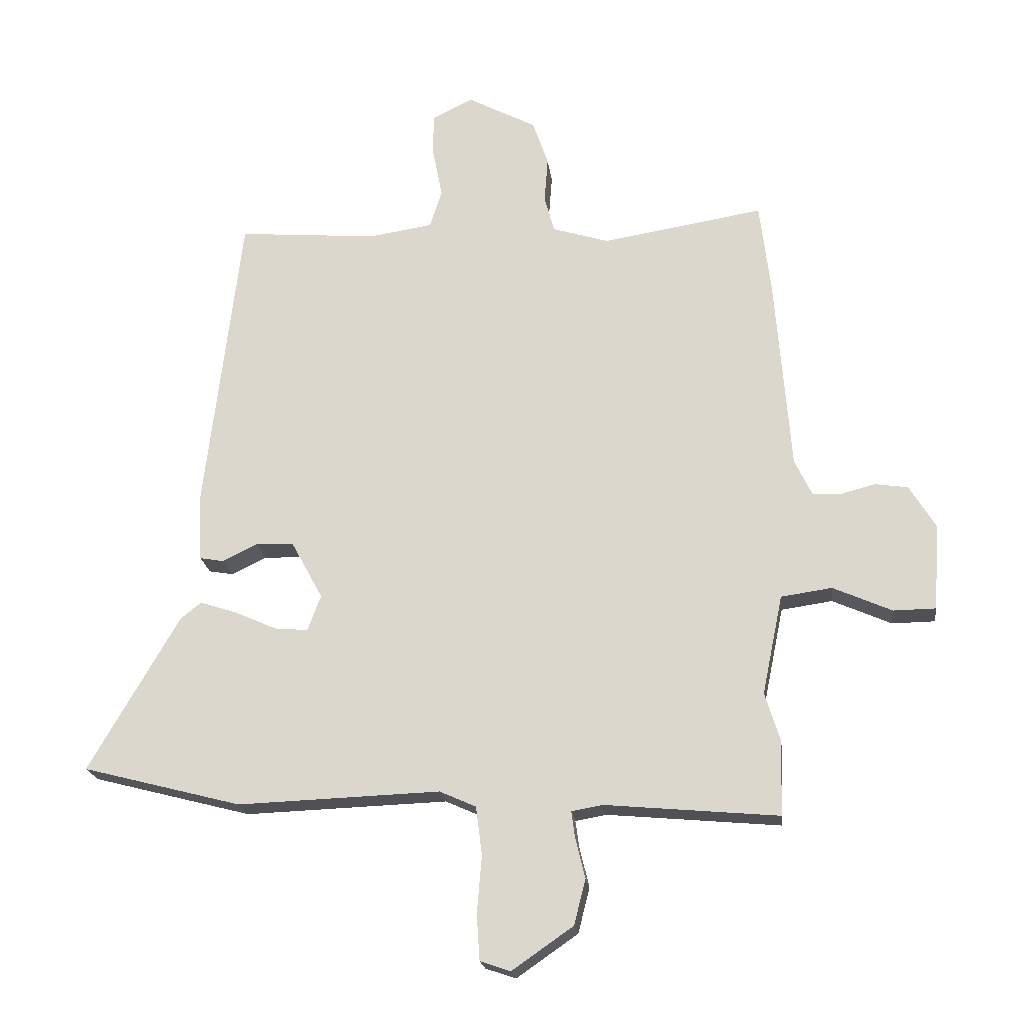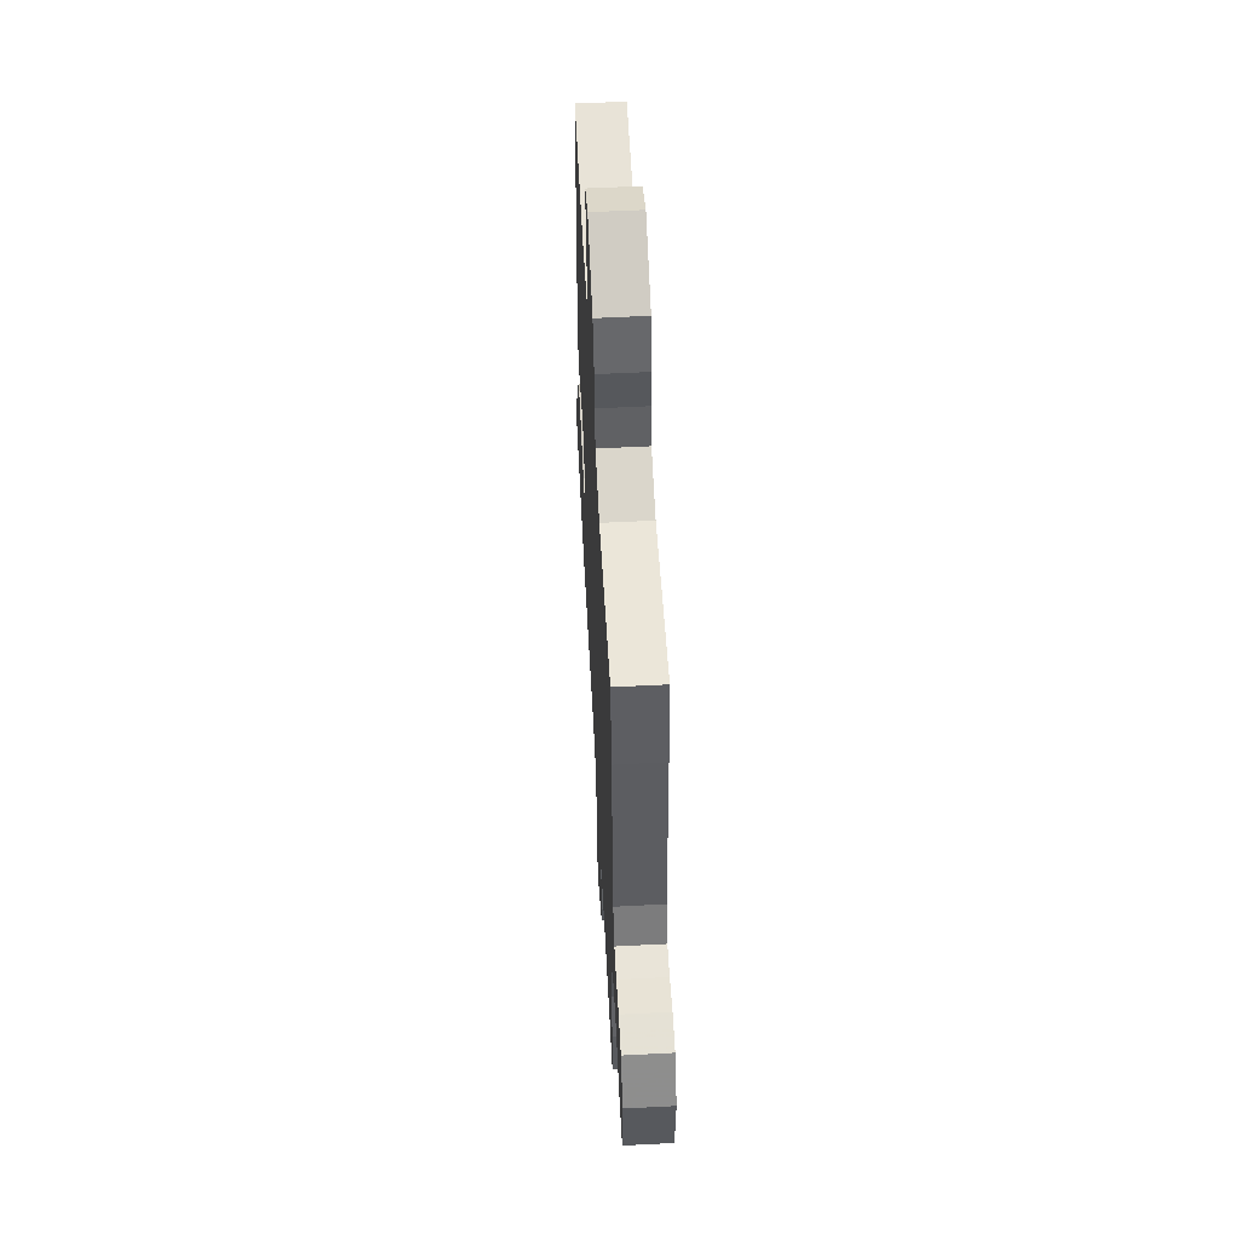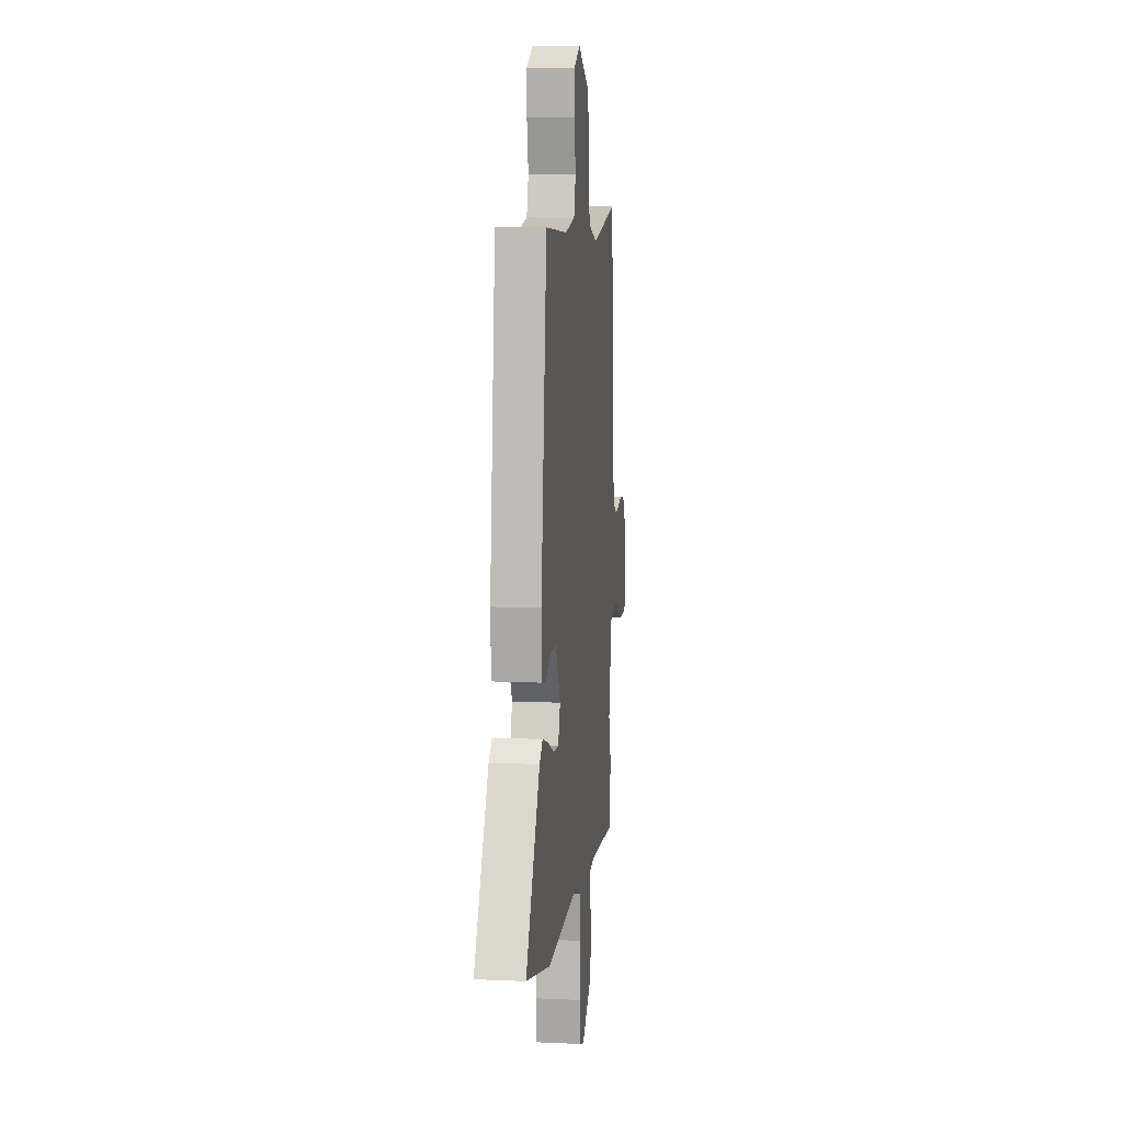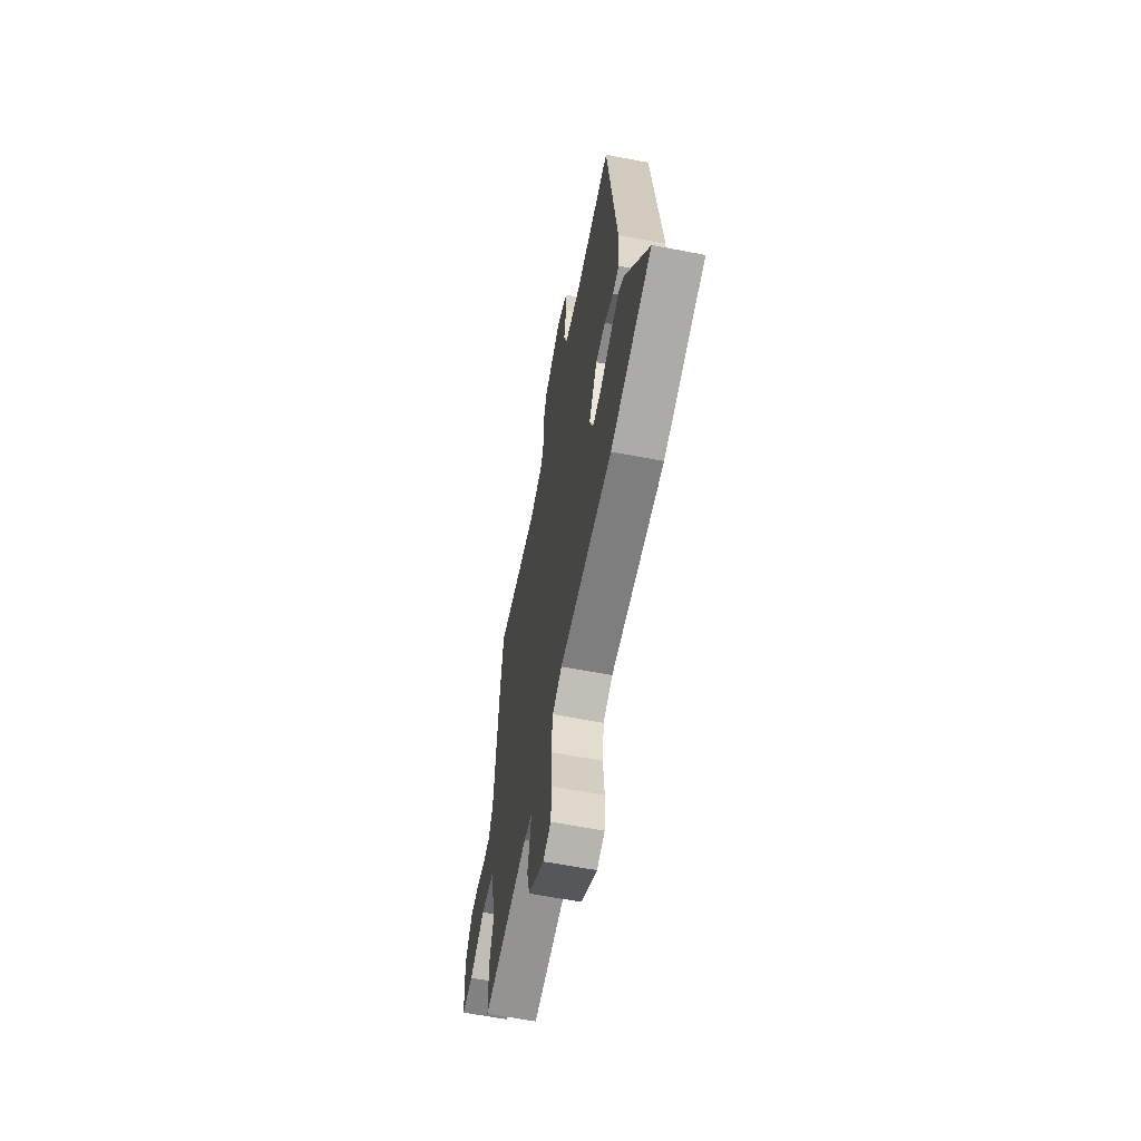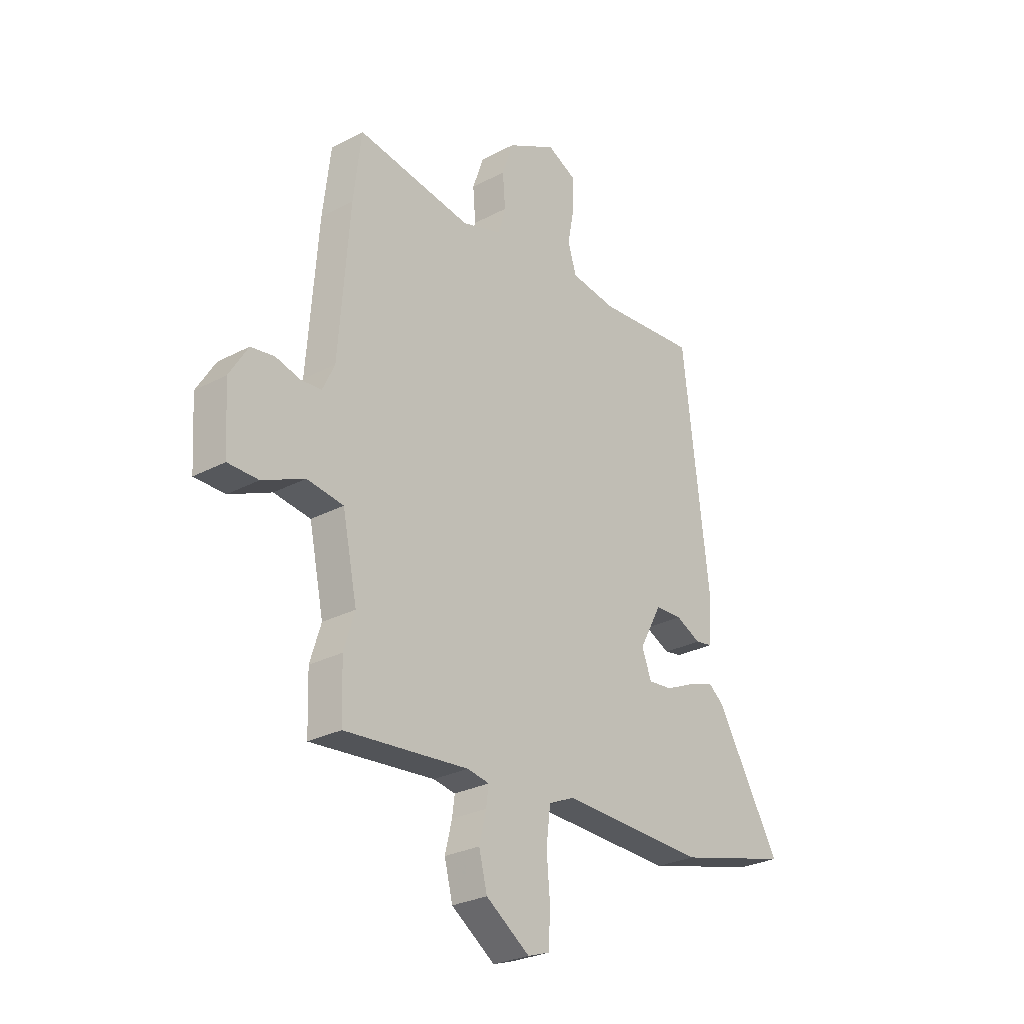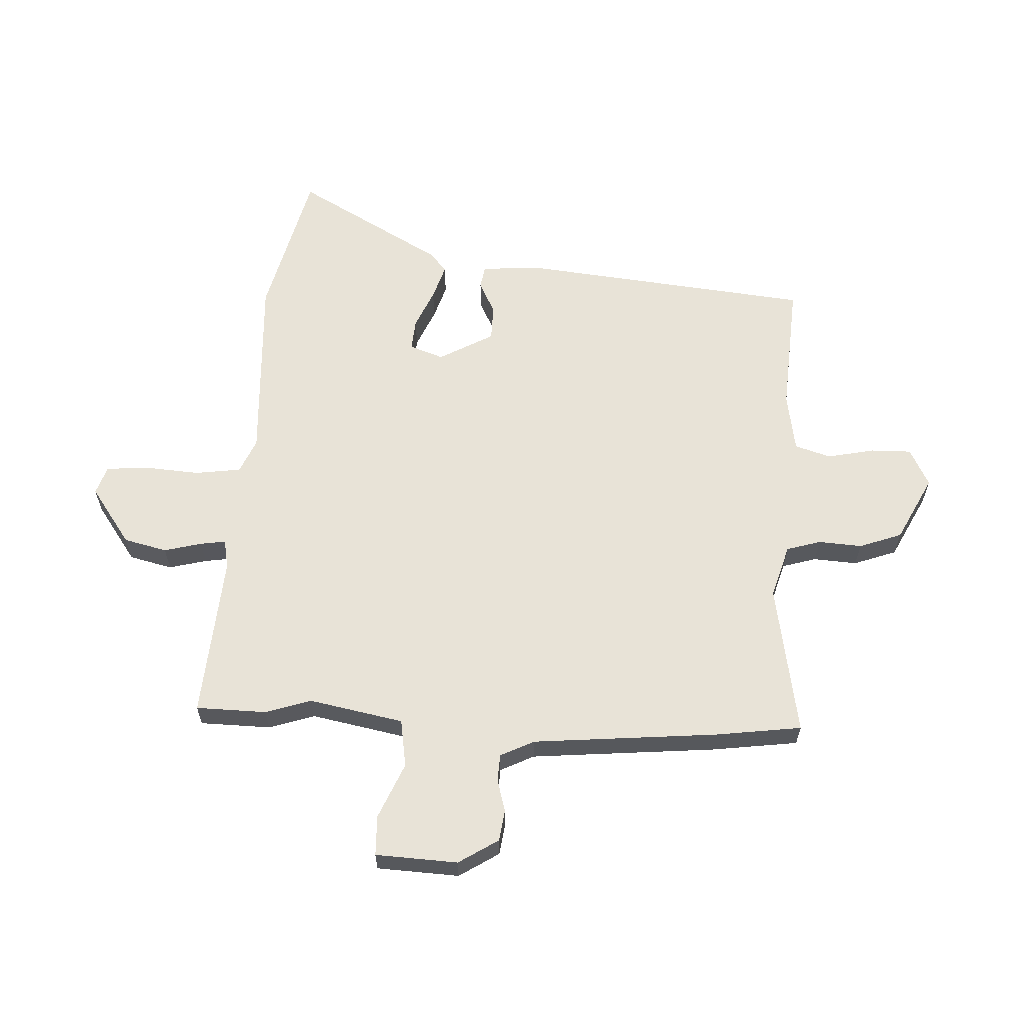
<metadata>
{"format":"obj","ext":"obj","renderer":"f3d","projection":"perspective","resolution":1024,"background":"white","views":[{"elev":-20.3,"azim":-173.0,"up":"+Z"},{"elev":56.9,"azim":-93.1,"up":"+Z"},{"elev":10.1,"azim":96.6,"up":"+Z"},{"elev":-61.6,"azim":78.9,"up":"+Z"},{"elev":-27.5,"azim":-50.7,"up":"+Z"},{"elev":61.5,"azim":-88.0,"up":"+Y"}]}
</metadata>
<code>
v 0.418 0.07 0.517
v 0.478 0.07 0.008
v 0.472 0.07 -0.097
v 0.432 0.07 -0.104
v 0.374 0.07 -0.076
v 0.312 0.07 -0.078
v 0.26 0.07 -0.174
v 0.282 0.07 -0.233
v 0.337 0.07 -0.228
v 0.406 0.07 -0.197
v 0.467 0.07 -0.177
v 0.501 0.07 -0.204
v 0.65 0.07 -0.461
v 0.388 0.07 -0.529
v 0.054 0.07 -0.517
v -0.006 0.07 -0.544
v -0.016 0.07 -0.624
v -0.008 0.07 -0.719
v -0.013 0.07 -0.794
v -0.063 0.07 -0.811
v -0.164 0.07 -0.741
v -0.183 0.07 -0.666
v -0.167 0.07 -0.6
v -0.161 0.07 -0.556
v -0.212 0.07 -0.547
v -0.498 0.07 -0.573
v -0.502 0.07 -0.45
v -0.477 0.07 -0.37
v -0.511 0.07 -0.206
v -0.595 0.07 -0.194
v -0.692 0.07 -0.237
v -0.762 0.07 -0.236
v -0.771 0.07 -0.093
v -0.728 0.07 -0.023
v -0.674 0.07 -0.015
v -0.617 0.07 -0.03
v -0.57 0.07 -0.027
v -0.542 0.07 0.032
v -0.517 0.07 0.356
v -0.499 0.07 0.506
v -0.233 0.07 0.463
v -0.14 0.07 0.492
v -0.123 0.07 0.552
v -0.129 0.07 0.628
v -0.103 0.07 0.703
v 0.011 0.07 0.763
v 0.078 0.07 0.73
v 0.078 0.07 0.659
v 0.062 0.07 0.577
v 0.082 0.07 0.514
v 0.187 0.07 0.498
v 0.418 0 0.517
v 0.478 0 0.008
v 0.472 0 -0.097
v 0.432 0 -0.104
v 0.374 0 -0.076
v 0.312 0 -0.078
v 0.26 0 -0.174
v 0.282 0 -0.233
v 0.337 0 -0.228
v 0.406 0 -0.197
v 0.467 0 -0.177
v 0.501 0 -0.204
v 0.65 0 -0.461
v 0.388 0 -0.529
v 0.054 0 -0.517
v -0.006 0 -0.544
v -0.016 0 -0.624
v -0.008 0 -0.719
v -0.013 0 -0.794
v -0.063 0 -0.811
v -0.164 0 -0.741
v -0.183 0 -0.666
v -0.167 0 -0.6
v -0.161 0 -0.556
v -0.212 0 -0.547
v -0.498 0 -0.573
v -0.502 0 -0.45
v -0.477 0 -0.37
v -0.511 0 -0.206
v -0.595 0 -0.194
v -0.692 0 -0.237
v -0.762 0 -0.236
v -0.771 0 -0.093
v -0.728 0 -0.023
v -0.674 0 -0.015
v -0.617 0 -0.03
v -0.57 0 -0.027
v -0.542 0 0.032
v -0.517 0 0.356
v -0.499 0 0.506
v -0.233 0 0.463
v -0.14 0 0.492
v -0.123 0 0.552
v -0.129 0 0.628
v -0.103 0 0.703
v 0.011 0 0.763
v 0.078 0 0.73
v 0.078 0 0.659
v 0.062 0 0.577
v 0.082 0 0.514
v 0.187 0 0.498
f 47 48 49
f 46 47 49
f 45 46 49
f 44 45 49
f 43 44 49
f 42 43 49 50
f 41 42 50 51
f 38 39 40 41
f 51 1 2
f 41 51 2
f 38 41 2
f 37 38 2
f 34 35 36
f 33 34 36
f 32 33 36
f 31 32 36
f 30 31 36
f 36 37 2
f 30 36 2
f 29 30 2
f 25 26 27 28
f 24 25 28 29
f 21 22 23
f 20 21 23
f 19 20 23
f 18 19 23
f 17 18 23
f 16 17 23 24
f 15 16 24 29
f 13 14 15
f 12 13 15
f 11 12 15
f 10 11 15
f 9 10 15
f 8 9 15
f 7 8 15 29
f 2 3 4 5
f 2 5 6
f 29 2 6
f 6 7 29
f 100 99 98
f 100 98 97
f 100 97 96
f 100 96 95
f 100 95 94
f 101 100 94 93
f 102 101 93 92
f 92 91 90 89
f 53 52 102
f 53 102 92
f 53 92 89
f 53 89 88
f 87 86 85
f 87 85 84
f 87 84 83
f 87 83 82
f 87 82 81
f 53 88 87
f 53 87 81
f 53 81 80
f 79 78 77 76
f 80 79 76 75
f 74 73 72
f 74 72 71
f 74 71 70
f 74 70 69
f 74 69 68
f 75 74 68 67
f 80 75 67 66
f 66 65 64
f 66 64 63
f 66 63 62
f 66 62 61
f 66 61 60
f 66 60 59
f 80 66 59 58
f 56 55 54 53
f 57 56 53
f 57 53 80
f 80 58 57
f 1 52 53 2
f 2 53 54 3
f 3 54 55 4
f 4 55 56 5
f 5 56 57 6
f 6 57 58 7
f 7 58 59 8
f 8 59 60 9
f 9 60 61 10
f 10 61 62 11
f 11 62 63 12
f 12 63 64 13
f 13 64 65 14
f 14 65 66 15
f 15 66 67 16
f 16 67 68 17
f 17 68 69 18
f 18 69 70 19
f 19 70 71 20
f 20 71 72 21
f 21 72 73 22
f 22 73 74 23
f 23 74 75 24
f 24 75 76 25
f 25 76 77 26
f 26 77 78 27
f 27 78 79 28
f 28 79 80 29
f 29 80 81 30
f 30 81 82 31
f 31 82 83 32
f 32 83 84 33
f 33 84 85 34
f 34 85 86 35
f 35 86 87 36
f 36 87 88 37
f 37 88 89 38
f 38 89 90 39
f 39 90 91 40
f 40 91 92 41
f 41 92 93 42
f 42 93 94 43
f 43 94 95 44
f 44 95 96 45
f 45 96 97 46
f 46 97 98 47
f 47 98 99 48
f 48 99 100 49
f 49 100 101 50
f 50 101 102 51
f 51 102 52 1

</code>
